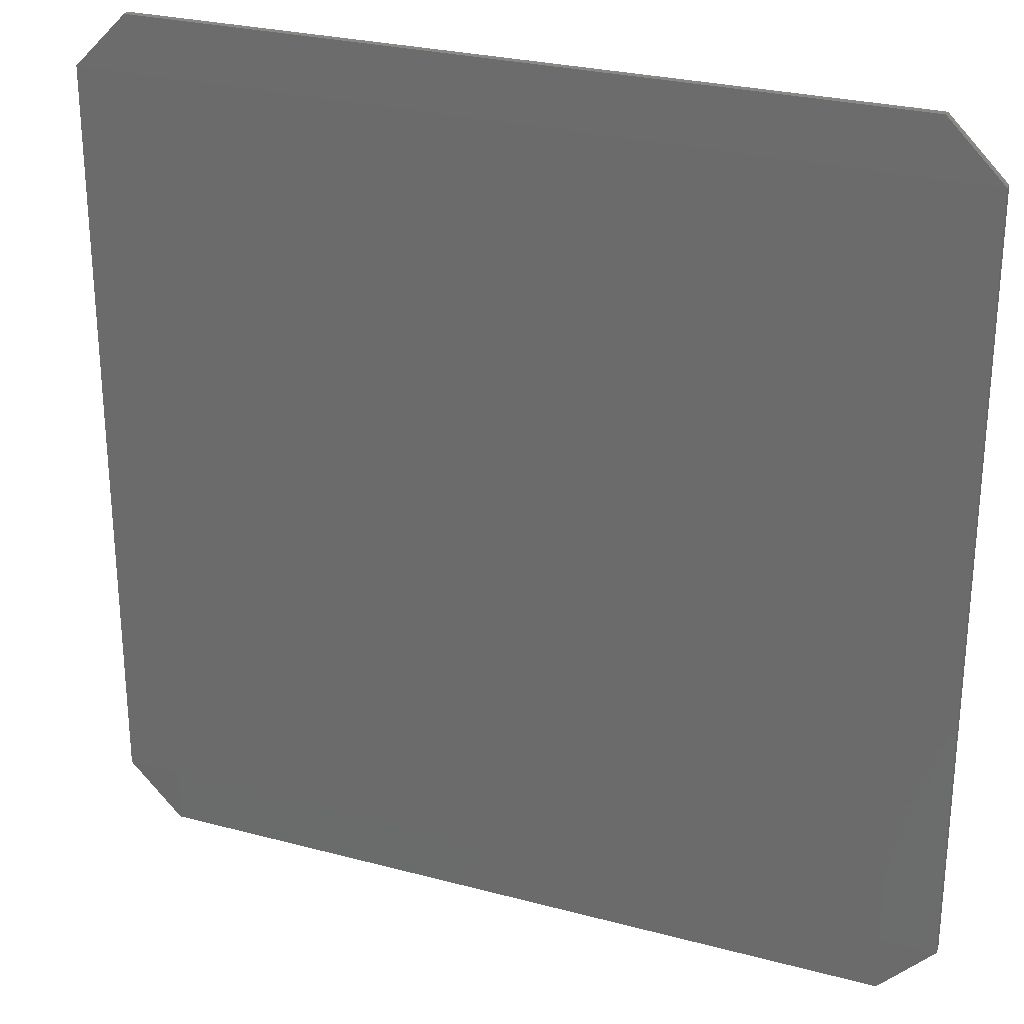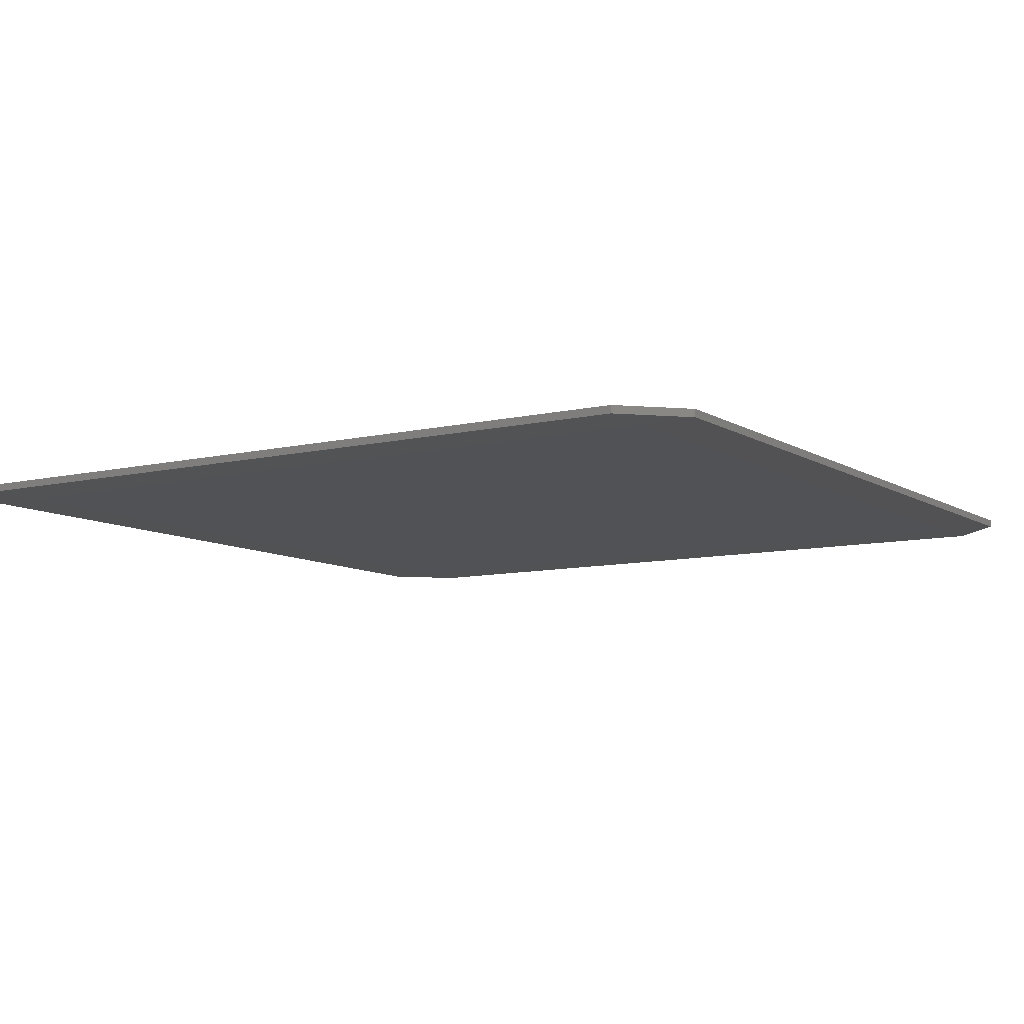
<metadata>
{"format":"stl","ext":"stl","renderer":"f3d","projection":"perspective","resolution":1024,"background":"white","views":[{"elev":26.9,"azim":22.6,"up":"+Z"},{"elev":-9.1,"azim":-57.5,"up":"+Y"}]}
</metadata>
<code>
# stl→obj: 384 verts, 764 faces
v -38.89 -0.3889 -44.5
v -38.89 -0.445 -38.89
v -44.5 -0.3889 -38.89
v -38.89 -0.2778 -44.5
v -44.5 -0.2778 -38.89
v -38.89 -0.1667 -44.5
v -44.5 -0.1667 -38.89
v -38.89 -0.05556 -44.5
v -44.5 -0.05556 -38.89
v -38.89 0.05556 -44.5
v -44.5 0.05556 -38.89
v -38.89 0.1667 -44.5
v -44.5 0.1667 -38.89
v -38.89 0.2778 -44.5
v -44.5 0.2778 -38.89
v -38.89 0.3889 -44.5
v -44.5 0.3889 -38.89
v -38.89 0.445 -38.89
v -27.78 -0.3889 -44.5
v -27.78 -0.445 -38.89
v -27.78 -0.2778 -44.5
v -27.78 -0.1667 -44.5
v -27.78 -0.05556 -44.5
v -27.78 0.05556 -44.5
v -27.78 0.1667 -44.5
v -27.78 0.2778 -44.5
v -27.78 0.3889 -44.5
v -27.78 0.445 -38.89
v -16.67 -0.3889 -44.5
v -16.67 -0.445 -38.89
v -16.67 -0.2778 -44.5
v -16.67 -0.1667 -44.5
v -16.67 -0.05556 -44.5
v -16.67 0.05556 -44.5
v -16.67 0.1667 -44.5
v -16.67 0.2778 -44.5
v -16.67 0.3889 -44.5
v -16.67 0.445 -38.89
v -5.556 -0.3889 -44.5
v -5.556 -0.445 -38.89
v -5.556 -0.2778 -44.5
v -5.556 -0.1667 -44.5
v -5.556 -0.05556 -44.5
v -5.556 0.05556 -44.5
v -5.556 0.1667 -44.5
v -5.556 0.2778 -44.5
v -5.556 0.3889 -44.5
v -5.556 0.445 -38.89
v 5.556 -0.3889 -44.5
v 5.556 -0.445 -38.89
v 5.556 -0.2778 -44.5
v 5.556 -0.1667 -44.5
v 5.556 -0.05556 -44.5
v 5.556 0.05556 -44.5
v 5.556 0.1667 -44.5
v 5.556 0.2778 -44.5
v 5.556 0.3889 -44.5
v 5.556 0.445 -38.89
v 16.67 -0.3889 -44.5
v 16.67 -0.445 -38.89
v 16.67 -0.2778 -44.5
v 16.67 -0.1667 -44.5
v 16.67 -0.05556 -44.5
v 16.67 0.05556 -44.5
v 16.67 0.1667 -44.5
v 16.67 0.2778 -44.5
v 16.67 0.3889 -44.5
v 16.67 0.445 -38.89
v 27.78 -0.3889 -44.5
v 27.78 -0.445 -38.89
v 27.78 -0.2778 -44.5
v 27.78 -0.1667 -44.5
v 27.78 -0.05556 -44.5
v 27.78 0.05556 -44.5
v 27.78 0.1667 -44.5
v 27.78 0.2778 -44.5
v 27.78 0.3889 -44.5
v 27.78 0.445 -38.89
v 38.89 -0.3889 -44.5
v 38.89 -0.445 -38.89
v 38.89 -0.2778 -44.5
v 38.89 -0.1667 -44.5
v 38.89 -0.05556 -44.5
v 38.89 0.05556 -44.5
v 38.89 0.1667 -44.5
v 38.89 0.2778 -44.5
v 38.89 0.3889 -44.5
v 38.89 0.445 -38.89
v 44.5 -0.3889 -38.89
v 44.5 -0.2778 -38.89
v 44.5 -0.1667 -38.89
v 44.5 -0.05556 -38.89
v 44.5 0.05556 -38.89
v 44.5 0.1667 -38.89
v 44.5 0.2778 -38.89
v 44.5 0.3889 -38.89
v -38.89 -0.445 -27.78
v -44.5 -0.3889 -27.78
v -44.5 -0.2778 -27.78
v -44.5 -0.1667 -27.78
v -44.5 -0.05556 -27.78
v -44.5 0.05556 -27.78
v -44.5 0.1667 -27.78
v -44.5 0.2778 -27.78
v -44.5 0.3889 -27.78
v -38.89 0.445 -27.78
v -27.78 -0.445 -27.78
v -27.78 0.445 -27.78
v -16.67 -0.445 -27.78
v -16.67 0.445 -27.78
v -5.556 -0.445 -27.78
v -5.556 0.445 -27.78
v 5.556 -0.445 -27.78
v 5.556 0.445 -27.78
v 16.67 -0.445 -27.78
v 16.67 0.445 -27.78
v 27.78 -0.445 -27.78
v 27.78 0.445 -27.78
v 38.89 -0.445 -27.78
v 38.89 0.445 -27.78
v 44.5 -0.3889 -27.78
v 44.5 -0.2778 -27.78
v 44.5 -0.1667 -27.78
v 44.5 -0.05556 -27.78
v 44.5 0.05556 -27.78
v 44.5 0.1667 -27.78
v 44.5 0.2778 -27.78
v 44.5 0.3889 -27.78
v -38.89 -0.445 -16.67
v -44.5 -0.3889 -16.67
v -44.5 -0.2778 -16.67
v -44.5 -0.1667 -16.67
v -44.5 -0.05556 -16.67
v -44.5 0.05556 -16.67
v -44.5 0.1667 -16.67
v -44.5 0.2778 -16.67
v -44.5 0.3889 -16.67
v -38.89 0.445 -16.67
v -27.78 -0.445 -16.67
v -27.78 0.445 -16.67
v -16.67 -0.445 -16.67
v -16.67 0.445 -16.67
v -5.556 -0.445 -16.67
v -5.556 0.445 -16.67
v 5.556 -0.445 -16.67
v 5.556 0.445 -16.67
v 16.67 -0.445 -16.67
v 16.67 0.445 -16.67
v 27.78 -0.445 -16.67
v 27.78 0.445 -16.67
v 38.89 -0.445 -16.67
v 38.89 0.445 -16.67
v 44.5 -0.3889 -16.67
v 44.5 -0.2778 -16.67
v 44.5 -0.1667 -16.67
v 44.5 -0.05556 -16.67
v 44.5 0.05556 -16.67
v 44.5 0.1667 -16.67
v 44.5 0.2778 -16.67
v 44.5 0.3889 -16.67
v -38.89 -0.445 -5.556
v -44.5 -0.3889 -5.556
v -44.5 -0.2778 -5.556
v -44.5 -0.1667 -5.556
v -44.5 -0.05556 -5.556
v -44.5 0.05556 -5.556
v -44.5 0.1667 -5.556
v -44.5 0.2778 -5.556
v -44.5 0.3889 -5.556
v -38.89 0.445 -5.556
v -27.78 -0.445 -5.556
v -27.78 0.445 -5.556
v -16.67 -0.445 -5.556
v -16.67 0.445 -5.556
v -5.556 -0.445 -5.556
v -5.556 0.445 -5.556
v 5.556 -0.445 -5.556
v 5.556 0.445 -5.556
v 16.67 -0.445 -5.556
v 16.67 0.445 -5.556
v 27.78 -0.445 -5.556
v 27.78 0.445 -5.556
v 38.89 -0.445 -5.556
v 38.89 0.445 -5.556
v 44.5 -0.3889 -5.556
v 44.5 -0.2778 -5.556
v 44.5 -0.1667 -5.556
v 44.5 -0.05556 -5.556
v 44.5 0.05556 -5.556
v 44.5 0.1667 -5.556
v 44.5 0.2778 -5.556
v 44.5 0.3889 -5.556
v -38.89 -0.445 5.556
v -44.5 -0.3889 5.556
v -44.5 -0.2778 5.556
v -44.5 -0.1667 5.556
v -44.5 -0.05556 5.556
v -44.5 0.05556 5.556
v -44.5 0.1667 5.556
v -44.5 0.2778 5.556
v -44.5 0.3889 5.556
v -38.89 0.445 5.556
v -27.78 -0.445 5.556
v -27.78 0.445 5.556
v -16.67 -0.445 5.556
v -16.67 0.445 5.556
v -5.556 -0.445 5.556
v -5.556 0.445 5.556
v 5.556 -0.445 5.556
v 5.556 0.445 5.556
v 16.67 -0.445 5.556
v 16.67 0.445 5.556
v 27.78 -0.445 5.556
v 27.78 0.445 5.556
v 38.89 -0.445 5.556
v 38.89 0.445 5.556
v 44.5 -0.3889 5.556
v 44.5 -0.2778 5.556
v 44.5 -0.1667 5.556
v 44.5 -0.05556 5.556
v 44.5 0.05556 5.556
v 44.5 0.1667 5.556
v 44.5 0.2778 5.556
v 44.5 0.3889 5.556
v -38.89 -0.445 16.67
v -44.5 -0.3889 16.67
v -44.5 -0.2778 16.67
v -44.5 -0.1667 16.67
v -44.5 -0.05556 16.67
v -44.5 0.05556 16.67
v -44.5 0.1667 16.67
v -44.5 0.2778 16.67
v -44.5 0.3889 16.67
v -38.89 0.445 16.67
v -27.78 -0.445 16.67
v -27.78 0.445 16.67
v -16.67 -0.445 16.67
v -16.67 0.445 16.67
v -5.556 -0.445 16.67
v -5.556 0.445 16.67
v 5.556 -0.445 16.67
v 5.556 0.445 16.67
v 16.67 -0.445 16.67
v 16.67 0.445 16.67
v 27.78 -0.445 16.67
v 27.78 0.445 16.67
v 38.89 -0.445 16.67
v 38.89 0.445 16.67
v 44.5 -0.3889 16.67
v 44.5 -0.2778 16.67
v 44.5 -0.1667 16.67
v 44.5 -0.05556 16.67
v 44.5 0.05556 16.67
v 44.5 0.1667 16.67
v 44.5 0.2778 16.67
v 44.5 0.3889 16.67
v -38.89 -0.445 27.78
v -44.5 -0.3889 27.78
v -44.5 -0.2778 27.78
v -44.5 -0.1667 27.78
v -44.5 -0.05556 27.78
v -44.5 0.05556 27.78
v -44.5 0.1667 27.78
v -44.5 0.2778 27.78
v -44.5 0.3889 27.78
v -38.89 0.445 27.78
v -27.78 -0.445 27.78
v -27.78 0.445 27.78
v -16.67 -0.445 27.78
v -16.67 0.445 27.78
v -5.556 -0.445 27.78
v -5.556 0.445 27.78
v 5.556 -0.445 27.78
v 5.556 0.445 27.78
v 16.67 -0.445 27.78
v 16.67 0.445 27.78
v 27.78 -0.445 27.78
v 27.78 0.445 27.78
v 38.89 -0.445 27.78
v 38.89 0.445 27.78
v 44.5 -0.3889 27.78
v 44.5 -0.2778 27.78
v 44.5 -0.1667 27.78
v 44.5 -0.05556 27.78
v 44.5 0.05556 27.78
v 44.5 0.1667 27.78
v 44.5 0.2778 27.78
v 44.5 0.3889 27.78
v -38.89 -0.445 38.89
v -44.5 -0.3889 38.89
v -44.5 -0.2778 38.89
v -44.5 -0.1667 38.89
v -44.5 -0.05556 38.89
v -44.5 0.05556 38.89
v -44.5 0.1667 38.89
v -44.5 0.2778 38.89
v -44.5 0.3889 38.89
v -38.89 0.445 38.89
v -27.78 -0.445 38.89
v -27.78 0.445 38.89
v -16.67 -0.445 38.89
v -16.67 0.445 38.89
v -5.556 -0.445 38.89
v -5.556 0.445 38.89
v 5.556 -0.445 38.89
v 5.556 0.445 38.89
v 16.67 -0.445 38.89
v 16.67 0.445 38.89
v 27.78 -0.445 38.89
v 27.78 0.445 38.89
v 38.89 -0.445 38.89
v 38.89 0.445 38.89
v 44.5 -0.3889 38.89
v 44.5 -0.2778 38.89
v 44.5 -0.1667 38.89
v 44.5 -0.05556 38.89
v 44.5 0.05556 38.89
v 44.5 0.1667 38.89
v 44.5 0.2778 38.89
v 44.5 0.3889 38.89
v -38.89 -0.3889 44.5
v -38.89 -0.2778 44.5
v -38.89 -0.1667 44.5
v -38.89 -0.05556 44.5
v -38.89 0.05556 44.5
v -38.89 0.1667 44.5
v -38.89 0.2778 44.5
v -38.89 0.3889 44.5
v -27.78 -0.3889 44.5
v -27.78 -0.2778 44.5
v -27.78 -0.1667 44.5
v -27.78 -0.05556 44.5
v -27.78 0.05556 44.5
v -27.78 0.1667 44.5
v -27.78 0.2778 44.5
v -27.78 0.3889 44.5
v -16.67 -0.3889 44.5
v -16.67 -0.2778 44.5
v -16.67 -0.1667 44.5
v -16.67 -0.05556 44.5
v -16.67 0.05556 44.5
v -16.67 0.1667 44.5
v -16.67 0.2778 44.5
v -16.67 0.3889 44.5
v -5.556 -0.3889 44.5
v -5.556 -0.2778 44.5
v -5.556 -0.1667 44.5
v -5.556 -0.05556 44.5
v -5.556 0.05556 44.5
v -5.556 0.1667 44.5
v -5.556 0.2778 44.5
v -5.556 0.3889 44.5
v 5.556 -0.3889 44.5
v 5.556 -0.2778 44.5
v 5.556 -0.1667 44.5
v 5.556 -0.05556 44.5
v 5.556 0.05556 44.5
v 5.556 0.1667 44.5
v 5.556 0.2778 44.5
v 5.556 0.3889 44.5
v 16.67 -0.3889 44.5
v 16.67 -0.2778 44.5
v 16.67 -0.1667 44.5
v 16.67 -0.05556 44.5
v 16.67 0.05556 44.5
v 16.67 0.1667 44.5
v 16.67 0.2778 44.5
v 16.67 0.3889 44.5
v 27.78 -0.3889 44.5
v 27.78 -0.2778 44.5
v 27.78 -0.1667 44.5
v 27.78 -0.05556 44.5
v 27.78 0.05556 44.5
v 27.78 0.1667 44.5
v 27.78 0.2778 44.5
v 27.78 0.3889 44.5
v 38.89 -0.3889 44.5
v 38.89 -0.2778 44.5
v 38.89 -0.1667 44.5
v 38.89 -0.05556 44.5
v 38.89 0.05556 44.5
v 38.89 0.1667 44.5
v 38.89 0.2778 44.5
v 38.89 0.3889 44.5
f 1 2 3
f 1 3 4
f 4 3 5
f 4 5 6
f 6 5 7
f 6 7 8
f 8 7 9
f 8 9 10
f 10 9 11
f 10 11 12
f 12 11 13
f 12 13 14
f 14 13 15
f 14 15 16
f 16 15 17
f 16 17 18
f 1 19 2
f 2 19 20
f 1 4 19
f 19 4 21
f 4 6 21
f 21 6 22
f 6 8 22
f 22 8 23
f 8 10 23
f 23 10 24
f 10 12 24
f 24 12 25
f 12 14 25
f 25 14 26
f 14 16 26
f 26 16 27
f 16 18 27
f 27 18 28
f 19 29 20
f 20 29 30
f 19 21 29
f 29 21 31
f 21 22 31
f 31 22 32
f 22 23 32
f 32 23 33
f 23 24 33
f 33 24 34
f 24 25 34
f 34 25 35
f 25 26 35
f 35 26 36
f 26 27 36
f 36 27 37
f 27 28 37
f 37 28 38
f 29 39 30
f 30 39 40
f 29 31 39
f 39 31 41
f 31 32 41
f 41 32 42
f 32 33 42
f 42 33 43
f 33 34 43
f 43 34 44
f 34 35 44
f 44 35 45
f 35 36 45
f 45 36 46
f 36 37 46
f 46 37 47
f 37 38 47
f 47 38 48
f 39 49 40
f 40 49 50
f 39 41 49
f 49 41 51
f 41 42 51
f 51 42 52
f 42 43 52
f 52 43 53
f 43 44 53
f 53 44 54
f 44 45 54
f 54 45 55
f 45 46 55
f 55 46 56
f 46 47 56
f 56 47 57
f 47 48 57
f 57 48 58
f 49 59 50
f 50 59 60
f 49 51 59
f 59 51 61
f 51 52 61
f 61 52 62
f 52 53 62
f 62 53 63
f 53 54 63
f 63 54 64
f 54 55 64
f 64 55 65
f 55 56 65
f 65 56 66
f 56 57 66
f 66 57 67
f 57 58 67
f 67 58 68
f 59 69 60
f 60 69 70
f 59 61 69
f 69 61 71
f 61 62 71
f 71 62 72
f 62 63 72
f 72 63 73
f 63 64 73
f 73 64 74
f 64 65 74
f 74 65 75
f 65 66 75
f 75 66 76
f 66 67 76
f 76 67 77
f 67 68 77
f 77 68 78
f 69 79 70
f 70 79 80
f 69 71 79
f 79 71 81
f 71 72 81
f 81 72 82
f 72 73 82
f 82 73 83
f 73 74 83
f 83 74 84
f 74 75 84
f 84 75 85
f 75 76 85
f 85 76 86
f 76 77 86
f 86 77 87
f 77 78 87
f 87 78 88
f 79 89 80
f 79 81 89
f 89 81 90
f 81 82 90
f 90 82 91
f 82 83 91
f 91 83 92
f 83 84 92
f 92 84 93
f 84 85 93
f 93 85 94
f 85 86 94
f 94 86 95
f 86 87 95
f 95 87 96
f 87 88 96
f 2 97 3
f 3 97 98
f 3 98 5
f 5 98 99
f 5 99 7
f 7 99 100
f 7 100 9
f 9 100 101
f 9 101 11
f 11 101 102
f 11 102 13
f 13 102 103
f 13 103 15
f 15 103 104
f 15 104 17
f 17 104 105
f 17 105 18
f 18 105 106
f 20 107 2
f 2 107 97
f 28 18 108
f 108 18 106
f 30 109 20
f 20 109 107
f 38 28 110
f 110 28 108
f 40 111 30
f 30 111 109
f 48 38 112
f 112 38 110
f 50 113 40
f 40 113 111
f 58 48 114
f 114 48 112
f 60 115 50
f 50 115 113
f 68 58 116
f 116 58 114
f 70 117 60
f 60 117 115
f 78 68 118
f 118 68 116
f 80 119 70
f 70 119 117
f 88 78 120
f 120 78 118
f 80 89 119
f 119 89 121
f 89 90 121
f 121 90 122
f 90 91 122
f 122 91 123
f 91 92 123
f 123 92 124
f 92 93 124
f 124 93 125
f 93 94 125
f 125 94 126
f 94 95 126
f 126 95 127
f 95 96 127
f 127 96 128
f 96 88 128
f 128 88 120
f 97 129 98
f 98 129 130
f 98 130 99
f 99 130 131
f 99 131 100
f 100 131 132
f 100 132 101
f 101 132 133
f 101 133 102
f 102 133 134
f 102 134 103
f 103 134 135
f 103 135 104
f 104 135 136
f 104 136 105
f 105 136 137
f 105 137 106
f 106 137 138
f 107 139 97
f 97 139 129
f 108 106 140
f 140 106 138
f 109 141 107
f 107 141 139
f 110 108 142
f 142 108 140
f 111 143 109
f 109 143 141
f 112 110 144
f 144 110 142
f 113 145 111
f 111 145 143
f 114 112 146
f 146 112 144
f 115 147 113
f 113 147 145
f 116 114 148
f 148 114 146
f 117 149 115
f 115 149 147
f 118 116 150
f 150 116 148
f 119 151 117
f 117 151 149
f 120 118 152
f 152 118 150
f 119 121 151
f 151 121 153
f 121 122 153
f 153 122 154
f 122 123 154
f 154 123 155
f 123 124 155
f 155 124 156
f 124 125 156
f 156 125 157
f 125 126 157
f 157 126 158
f 126 127 158
f 158 127 159
f 127 128 159
f 159 128 160
f 128 120 160
f 160 120 152
f 129 161 130
f 130 161 162
f 130 162 131
f 131 162 163
f 131 163 132
f 132 163 164
f 132 164 133
f 133 164 165
f 133 165 134
f 134 165 166
f 134 166 135
f 135 166 167
f 135 167 136
f 136 167 168
f 136 168 137
f 137 168 169
f 137 169 138
f 138 169 170
f 139 171 129
f 129 171 161
f 140 138 172
f 172 138 170
f 141 173 139
f 139 173 171
f 142 140 174
f 174 140 172
f 143 175 141
f 141 175 173
f 144 142 176
f 176 142 174
f 145 177 143
f 143 177 175
f 146 144 178
f 178 144 176
f 147 179 145
f 145 179 177
f 148 146 180
f 180 146 178
f 149 181 147
f 147 181 179
f 150 148 182
f 182 148 180
f 151 183 149
f 149 183 181
f 152 150 184
f 184 150 182
f 151 153 183
f 183 153 185
f 153 154 185
f 185 154 186
f 154 155 186
f 186 155 187
f 155 156 187
f 187 156 188
f 156 157 188
f 188 157 189
f 157 158 189
f 189 158 190
f 158 159 190
f 190 159 191
f 159 160 191
f 191 160 192
f 160 152 192
f 192 152 184
f 161 193 162
f 162 193 194
f 162 194 163
f 163 194 195
f 163 195 164
f 164 195 196
f 164 196 165
f 165 196 197
f 165 197 166
f 166 197 198
f 166 198 167
f 167 198 199
f 167 199 168
f 168 199 200
f 168 200 169
f 169 200 201
f 169 201 170
f 170 201 202
f 171 203 161
f 161 203 193
f 172 170 204
f 204 170 202
f 173 205 171
f 171 205 203
f 174 172 206
f 206 172 204
f 175 207 173
f 173 207 205
f 176 174 208
f 208 174 206
f 177 209 175
f 175 209 207
f 178 176 210
f 210 176 208
f 179 211 177
f 177 211 209
f 180 178 212
f 212 178 210
f 181 213 179
f 179 213 211
f 182 180 214
f 214 180 212
f 183 215 181
f 181 215 213
f 184 182 216
f 216 182 214
f 183 185 215
f 215 185 217
f 185 186 217
f 217 186 218
f 186 187 218
f 218 187 219
f 187 188 219
f 219 188 220
f 188 189 220
f 220 189 221
f 189 190 221
f 221 190 222
f 190 191 222
f 222 191 223
f 191 192 223
f 223 192 224
f 192 184 224
f 224 184 216
f 193 225 194
f 194 225 226
f 194 226 195
f 195 226 227
f 195 227 196
f 196 227 228
f 196 228 197
f 197 228 229
f 197 229 198
f 198 229 230
f 198 230 199
f 199 230 231
f 199 231 200
f 200 231 232
f 200 232 201
f 201 232 233
f 201 233 202
f 202 233 234
f 203 235 193
f 193 235 225
f 204 202 236
f 236 202 234
f 205 237 203
f 203 237 235
f 206 204 238
f 238 204 236
f 207 239 205
f 205 239 237
f 208 206 240
f 240 206 238
f 209 241 207
f 207 241 239
f 210 208 242
f 242 208 240
f 211 243 209
f 209 243 241
f 212 210 244
f 244 210 242
f 213 245 211
f 211 245 243
f 214 212 246
f 246 212 244
f 215 247 213
f 213 247 245
f 216 214 248
f 248 214 246
f 215 217 247
f 247 217 249
f 217 218 249
f 249 218 250
f 218 219 250
f 250 219 251
f 219 220 251
f 251 220 252
f 220 221 252
f 252 221 253
f 221 222 253
f 253 222 254
f 222 223 254
f 254 223 255
f 223 224 255
f 255 224 256
f 224 216 256
f 256 216 248
f 225 257 226
f 226 257 258
f 226 258 227
f 227 258 259
f 227 259 228
f 228 259 260
f 228 260 229
f 229 260 261
f 229 261 230
f 230 261 262
f 230 262 231
f 231 262 263
f 231 263 232
f 232 263 264
f 232 264 233
f 233 264 265
f 233 265 234
f 234 265 266
f 235 267 225
f 225 267 257
f 236 234 268
f 268 234 266
f 237 269 235
f 235 269 267
f 238 236 270
f 270 236 268
f 239 271 237
f 237 271 269
f 240 238 272
f 272 238 270
f 241 273 239
f 239 273 271
f 242 240 274
f 274 240 272
f 243 275 241
f 241 275 273
f 244 242 276
f 276 242 274
f 245 277 243
f 243 277 275
f 246 244 278
f 278 244 276
f 247 279 245
f 245 279 277
f 248 246 280
f 280 246 278
f 247 249 279
f 279 249 281
f 249 250 281
f 281 250 282
f 250 251 282
f 282 251 283
f 251 252 283
f 283 252 284
f 252 253 284
f 284 253 285
f 253 254 285
f 285 254 286
f 254 255 286
f 286 255 287
f 255 256 287
f 287 256 288
f 256 248 288
f 288 248 280
f 257 289 258
f 258 289 290
f 258 290 259
f 259 290 291
f 259 291 260
f 260 291 292
f 260 292 261
f 261 292 293
f 261 293 262
f 262 293 294
f 262 294 263
f 263 294 295
f 263 295 264
f 264 295 296
f 264 296 265
f 265 296 297
f 265 297 266
f 266 297 298
f 267 299 257
f 257 299 289
f 268 266 300
f 300 266 298
f 269 301 267
f 267 301 299
f 270 268 302
f 302 268 300
f 271 303 269
f 269 303 301
f 272 270 304
f 304 270 302
f 273 305 271
f 271 305 303
f 274 272 306
f 306 272 304
f 275 307 273
f 273 307 305
f 276 274 308
f 308 274 306
f 277 309 275
f 275 309 307
f 278 276 310
f 310 276 308
f 279 311 277
f 277 311 309
f 280 278 312
f 312 278 310
f 279 281 311
f 311 281 313
f 281 282 313
f 313 282 314
f 282 283 314
f 314 283 315
f 283 284 315
f 315 284 316
f 284 285 316
f 316 285 317
f 285 286 317
f 317 286 318
f 286 287 318
f 318 287 319
f 287 288 319
f 319 288 320
f 288 280 320
f 320 280 312
f 289 321 290
f 290 321 291
f 291 321 322
f 291 322 292
f 292 322 323
f 292 323 293
f 293 323 324
f 293 324 294
f 294 324 325
f 294 325 295
f 295 325 326
f 295 326 296
f 296 326 327
f 296 327 297
f 297 327 328
f 297 328 298
f 299 329 289
f 289 329 321
f 321 329 322
f 322 329 330
f 322 330 323
f 323 330 331
f 323 331 324
f 324 331 332
f 324 332 325
f 325 332 333
f 325 333 326
f 326 333 334
f 326 334 327
f 327 334 335
f 327 335 328
f 328 335 336
f 300 298 336
f 336 298 328
f 301 337 299
f 299 337 329
f 329 337 330
f 330 337 338
f 330 338 331
f 331 338 339
f 331 339 332
f 332 339 340
f 332 340 333
f 333 340 341
f 333 341 334
f 334 341 342
f 334 342 335
f 335 342 343
f 335 343 336
f 336 343 344
f 302 300 344
f 344 300 336
f 303 345 301
f 301 345 337
f 337 345 338
f 338 345 346
f 338 346 339
f 339 346 347
f 339 347 340
f 340 347 348
f 340 348 341
f 341 348 349
f 341 349 342
f 342 349 350
f 342 350 343
f 343 350 351
f 343 351 344
f 344 351 352
f 304 302 352
f 352 302 344
f 305 353 303
f 303 353 345
f 345 353 346
f 346 353 354
f 346 354 347
f 347 354 355
f 347 355 348
f 348 355 356
f 348 356 349
f 349 356 357
f 349 357 350
f 350 357 358
f 350 358 351
f 351 358 359
f 351 359 352
f 352 359 360
f 306 304 360
f 360 304 352
f 307 361 305
f 305 361 353
f 353 361 354
f 354 361 362
f 354 362 355
f 355 362 363
f 355 363 356
f 356 363 364
f 356 364 357
f 357 364 365
f 357 365 358
f 358 365 366
f 358 366 359
f 359 366 367
f 359 367 360
f 360 367 368
f 308 306 368
f 368 306 360
f 309 369 307
f 307 369 361
f 361 369 362
f 362 369 370
f 362 370 363
f 363 370 371
f 363 371 364
f 364 371 372
f 364 372 365
f 365 372 373
f 365 373 366
f 366 373 374
f 366 374 367
f 367 374 375
f 367 375 368
f 368 375 376
f 310 308 376
f 376 308 368
f 311 377 309
f 309 377 369
f 369 377 370
f 370 377 378
f 370 378 371
f 371 378 379
f 371 379 372
f 372 379 380
f 372 380 373
f 373 380 381
f 373 381 374
f 374 381 382
f 374 382 375
f 375 382 383
f 375 383 376
f 376 383 384
f 312 310 384
f 384 310 376
f 311 313 377
f 313 314 377
f 377 314 378
f 314 315 378
f 378 315 379
f 315 316 379
f 379 316 380
f 316 317 380
f 380 317 381
f 317 318 381
f 381 318 382
f 318 319 382
f 382 319 383
f 319 320 383
f 383 320 384
f 320 312 384

</code>
